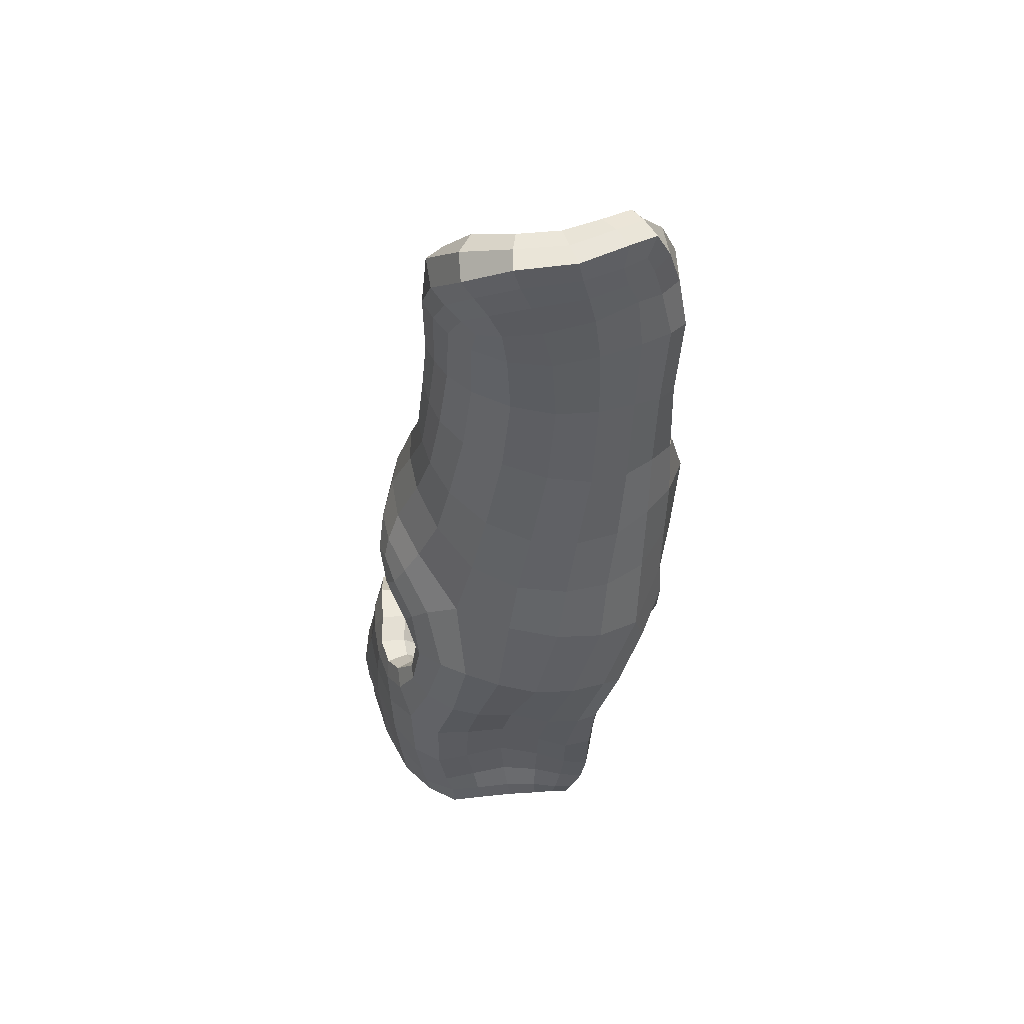
<metadata>
{"format":"obj","ext":"obj","renderer":"f3d","projection":"perspective","resolution":1024,"background":"white","views":[{"elev":54.7,"azim":-94.1,"up":"+Y"}]}
</metadata>
<code>
g default
v -1.65 32.96 4.201
v -1.981 31.61 4.237
v -1.003 31.31 4.667
v -0.8298 32.13 4.399
v -0.6484 32.14 3.982
v -1.106 32.96 3.815
v -2.321 33.33 3.653
v -2.73 31.75 3.595
v 1.491 30.86 4.306
v 0.8809 31.02 4.464
v 0.5335 30.18 4.626
v 1.567 30.18 4.186
v 1.94 31.36 4.162
v 1.067 31.68 4.498
v 2.138 30.41 3.939
v -3.729 28.2 3.391
v -2.463 28.78 4.12
v -2.233 30.16 4.172
v -3.196 30.08 3.493
v -3.789 30.2 2.555
v -4.29 28.57 2.398
v -4.713 26.53 1.692
v -4.443 26.35 2.554
v -4.143 26 3.003
v -3.471 27.16 3.645
v -2.518 27.78 4.196
v 1.856 27.89 3.508
v 1.952 28.51 3.544
v 1.449 28.41 3.869
v 1.415 27.71 3.765
v 1.421 27.16 3.257
v 2.069 27.58 2.98
v 2.25 28.55 2.983
v -1.936 39.99 3.18
v -1.736 40.43 3.398
v -2.147 40.62 2.743
v -2.234 40.03 2.644
v -2.167 39.42 2.783
v -1.803 39.42 3.387
v -1.493 39.58 3.754
v -2.116 38.01 -0.5176
v -2.414 38.24 0.03382
v -2.328 38.85 -0.2463
v -1.897 38.24 -0.8326
v -1.5 37.39 -1.119
v -2.005 37.37 -0.6216
v -2.443 37.4 0.1453
v -3.275 28.65 -1.243
v -3.096 30.25 -0.7994
v -2.008 30.53 -1.614
v -1.894 29.24 -2.134
v -4.109 28.89 0.06105
v -3.763 30.24 0.3023
v -4.162 26.8 -1.093
v -4.497 26.72 -0.2568
v -1.901 28.52 -2.533
v -2.886 27.95 -2.013
v -3.774 26.72 -1.731
v -3.545 23.64 -2.653
v -3.799 25.2 -2.138
v -3.329 25.36 -2.517
v -3.039 24.41 -2.904
v -4.042 23.47 -1.927
v -4.202 25.03 -1.476
v -3.667 21.9 -2.613
v -4.083 21.89 -1.944
v -2.39 23.92 -3.262
v -2.741 23.2 -3.222
v -2.861 21.88 -3.178
v -1.201 28.24 -3.048
v -1.048 28.79 -2.917
v -0.1939 28.69 -3.041
v -0.7653 27.97 -3.192
v -1.508 27.42 -3.055
v -1.834 27.91 -2.838
v 0.9033 23.3 -3.418
v 1.161 23.61 -3.281
v 1.935 22.75 -2.984
v 1.225 22.59 -3.418
v 0.4349 22.76 -3.631
v 0.2562 23.59 -3.543
v 0.2164 24.41 -3.32
v 1.105 19.84 -3.79
v 0.5762 19.75 -3.856
v 0.6202 20.38 -3.885
v 1.31 20.41 -3.66
v 2.016 20.09 -3.334
v 1.383 19.6 -3.783
v 0.6938 19.32 -3.903
v -1.178 31.89 3.461
v -1.571 32.15 3.154
v -1.294 33.38 3.267
v -0.7028 31.71 3.664
v 1.673 30.51 3.018
v 1.242 30.67 3.256
v 1.506 31.25 3.252
v 2.235 30.85 2.883
v 1.479 28.1 2.583
v 1.125 27.85 2.78
v 1.045 28.65 2.958
v 1.525 28.78 2.684
v 2.084 28.66 2.629
v 1.96 27.66 2.588
v 1.308 27.18 2.689
v -1.065 39.96 2.614
v -0.931 39.34 2.811
v -1.273 39.25 2.221
v -1.326 39.97 2.12
v -0.9591 40.47 2.93
v -0.5032 39.72 3.245
v -1.369 40.65 2.229
v -4.141 19.53 1.731
v -3.798 19.36 1.755
v -3.677 19.94 1.907
v -4.209 20 1.874
v -4.166 19.67 1.322
v -3.781 19.62 1.355
v -2.986 20.62 0.3515
v -3.162 20.71 1.159
v -3.395 20 0.9504
v -3.337 19.89 0.2582
v -3.349 19.63 -0.4896
v -3.128 20.04 -0.5337
v -3.004 20.51 -0.7396
v -2.78 21.06 -0.1258
v -2.814 21.4 -0.4771
v -3.009 21.14 -0.9493
v -2.804 22.14 -0.454
v -2.813 22.03 0.1757
v -3.036 22.03 -1.077
v -1.013 37.97 -0.2217
v -0.9809 36.88 -0.1527
v -0.4582 37.07 -0.5256
v -0.7439 38.46 -0.5201
v -1.263 38.91 -0.02176
v -1.348 38.06 0.2304
v -0.002657 28.22 -2.034
v 0.3525 28.86 -1.817
v -0.3359 29.04 -1.818
v -0.7274 28.24 -2.058
v 0.02962 27.76 -2.106
v 0.8338 28.4 -1.571
v -1.004 27.47 -2.284
v -2.714 24.63 -1.845
v -3.199 24.58 -1.204
v -3.096 23.32 -1.203
v -2.927 23.39 -1.821
v -2.498 23.35 -2.178
v -2.309 24.12 -2.151
v -2.338 24.6 -2.532
v -2.661 25.13 -2.289
v 0.5731 22.89 -2.476
v 0.03655 23.09 -2.595
v 0.2121 22.25 -2.687
v 0.8941 22.25 -2.469
v 0.8011 23.29 -2.328
v 0.04709 23.94 -2.389
v 1.54 22.55 -2.025
v 1.043 19.89 -2.702
v 1.12 20.45 -2.634
v 0.5122 20.54 -2.86
v 0.6072 19.79 -2.796
v 1.278 19.56 -2.696
v 1.589 20.24 -2.398
v 0.8466 19.08 -2.891
v -3.014 26.76 2.672
v -2.208 26.91 3.153
v -2.251 26.83 3.616
v -3.018 26.62 3.157
v -3.316 25.74 2.775
v -3.405 25.7 2.249
v -2.904 27.73 2.786
v -2.299 27.75 3.172
v -3.571 26.77 1.96
v -3.365 27.83 2.193
v -3.66 25.68 1.544
v -2.597 26.03 -1.721
v -2.526 27.08 -1.307
v -3.213 26.95 -0.5339
v -3.232 25.84 -0.9468
v -1.847 26.67 -2.198
v -1.747 27.34 -1.884
v -2.61 25.98 -2.219
v -2.065 26.52 -2.641
v -2.388 26.9 -2.625
v -1.207 26.96 -3.009
v -1.047 26.93 -2.589
v -2.826 26.17 -2.382
v -2.924 25.35 -2.524
v -3.203 26.42 -2.291
v -2.641 27.38 -2.43
v -2.648 24.78 -2.926
v -1.915 24.26 -2.675
v -2.114 24.29 -3.197
v -1.414 24.24 -2.735
v -1.43 24.26 -3.378
v -1.528 23.74 -3.484
v -1.589 22.99 -3.566
v -0.6941 24.37 -3.311
v -0.5956 23.74 -3.587
v -0.4807 22.87 -3.729
v -0.3569 21.63 -3.969
v -1.535 21.72 -3.631
v 0.6376 21.57 -3.848
v -0.269 20.44 -3.934
v 1.476 21.5 -3.515
v 2.164 21.49 -2.953
v 1.884 22.7 -2.375
v 2.183 21.37 -2.266
v 2.026 20 -2.664
v 1.573 19.26 -3.212
v 1.862 21.26 -1.975
v 1.127 21.3 -2.533
v 0.4174 21.37 -2.86
v -0.5497 22.29 -2.727
v -0.3591 21.33 -2.945
v -0.2163 20.46 -2.904
v -1.151 21.28 -2.643
v -1.113 20.47 -2.6
v -1.167 19.83 -2.566
v -0.07955 19.76 -2.799
v -1.225 19.27 -2.53
v 0.03608 19.14 -2.82
v -1.428 19.22 -3
v 0.005106 19.04 -3.306
v 0.8678 18.97 -3.381
v -0.1309 19.1 -3.858
v -1.596 19.24 -3.512
v -1.542 19.79 -3.537
v -0.1944 19.7 -3.832
v -1.511 20.47 -3.575
v -2.94 19.9 -2.993
v -2.901 20.56 -3.069
v -3.702 19.93 -2.353
v -3.67 20.56 -2.465
v -4.066 19.99 -1.607
v -4.028 20.63 -1.773
v -4.125 20.13 -0.8661
v -3.981 20.78 -0.9798
v -3.991 21.94 -1.143
v -3.891 20.87 -0.09421
v -3.812 21.93 -0.163
v -3.9 23.21 -0.1136
v -3.999 23.33 -1.098
v -4.243 24.61 0.1064
v -4.247 24.74 -0.8055
v -4.704 26.56 0.7102
v -4.595 24.72 1.09
v -4.398 28.8 1.28
v -3.975 30.24 1.506
v -3.305 31.7 2.785
v -3.545 31.73 1.775
v -3.432 31.79 0.6437
v -3.102 33.63 2.098
v -3.038 33.8 1.05
v -2.63 33.9 0.004162
v -2.92 31.93 -0.4172
v -1.962 33.95 -0.8799
v -2.057 32.1 -1.272
v -1.28 33.97 -1.409
v -1.225 32.26 -1.7
v -0.937 30.85 -2.074
v -0.8331 29.53 -2.626
v -0.6239 32.38 -1.865
v -0.1374 31.06 -2.202
v 0.2345 29.58 -2.733
v 0.5059 31.3 -2.153
v 0.826 29.78 -2.57
v 0.5669 28.46 -2.907
v -0.2133 27.56 -3.119
v 1.502 29.88 -1.828
v 1.232 28.24 -2.46
v 0.1845 27.13 -2.665
v 1.267 29.91 -1.368
v 0.8068 31.52 -1.852
v 0.7492 31.44 -1.237
v 0.243 31.29 -1.09
v 0.4797 29.96 -1.455
v -0.3975 31.29 -1.016
v -0.2985 30.1 -1.387
v -1.098 31.27 -0.7958
v -1.049 30.12 -1.047
v -1.169 29.11 -1.362
v -1.51 28.11 -1.653
v -2.028 30.18 -0.3774
v -2.176 29.1 -0.5559
v -2.378 27.99 -0.9173
v -2.896 29.12 0.2025
v -3.136 27.97 -0.06642
v -3.189 29.09 1.056
v -3.484 27.94 0.7732
v -3.585 26.81 0.3793
v -3.455 25.71 -0.04953
v -3.562 27.91 1.503
v -3.696 26.8 1.139
v -3.591 25.68 0.7359
v -3.208 24.54 0.3974
v -3.168 24.57 -0.4452
v -3.52 24.5 1.186
v -3.262 23.2 1.018
v -2.909 23.21 0.2971
v -3.547 24.55 1.894
v -3.507 23.26 1.702
v -3.236 21.85 1.445
v -2.997 21.88 0.7965
v -3.531 24.67 2.339
v -3.342 23.26 2.302
v -3.373 21.66 2.053
v -3.342 20.61 1.782
v -3.968 23.23 2.429
v -3.805 21.68 2.392
v -3.676 20.57 2.273
v -3.503 19.99 1.519
v -4.312 21.64 2.249
v -4.196 20.62 2.138
v -4.28 21.74 1.612
v -4.198 20.79 1.534
v -4.286 20.19 1.387
v -4.033 20.89 0.8092
v -4.209 20.29 0.78
v -4.218 19.75 0.8006
v -3.771 19.63 0.8273
v -4.135 20.25 -0.002712
v -4.207 19.74 0.08429
v -3.776 19.58 0.1749
v -4.176 19.62 -0.7309
v -3.772 19.46 -0.6083
v -4.125 19.43 -1.576
v -3.608 19.37 -1.336
v -3.171 19.4 -1.131
v -3.094 19.9 -1.218
v -3.22 19.37 -1.967
v -2.791 19.37 -1.699
v -2.761 19.87 -1.781
v -2.687 20.44 -1.938
v -3.042 20.45 -1.391
v -2.2 19.34 -2.15
v -2.137 19.86 -2.227
v -2.024 20.45 -2.331
v -1.966 21.24 -2.403
v -2.625 21.19 -2.07
v -2.602 22.22 -2.166
v -3.028 22.13 -1.705
v -3.013 21.14 -1.555
v -1.991 22.27 -2.436
v -2.006 23.27 -2.389
v -1.277 22.28 -2.603
v -1.367 23.21 -2.522
v -1.377 23.92 -2.398
v -1.887 23.99 -2.316
v -0.6824 23.22 -2.611
v -0.7465 24.04 -2.412
v -0.7383 24.42 -2.685
v 0.146 24.32 -2.694
v 1.127 23.77 -2.588
v -2.578 19.35 -2.523
v -3.677 19.41 -2.297
v -2.939 19.37 -2.948
v -4.034 21.86 0.8553
v -4.535 23.16 1.59
v -4.253 23.13 0.8566
v -4.62 24.72 1.902
v -4.459 23.21 2.258
v -4.484 24.71 2.377
v -4.094 24.66 2.535
v -3.651 25.75 3.026
v -3.195 26.71 3.486
v -2.526 27.07 4.146
v -1.363 27.15 3.792
v -1.398 27.48 4.352
v -1.379 28.11 4.296
v 0.7482 27.52 3.957
v 0.7591 28.25 4.073
v 0.495 29.14 4.538
v -1.251 29.01 4.513
v -1.078 30.19 4.604
v 1.595 29.26 3.993
v 2.089 29.39 3.677
v 2.39 29.52 3.03
v 2.427 30.84 3.236
v 2.17 29.67 2.553
v 1.886 31.65 3.581
v 0.9042 31.5 3.463
v 1.144 32.05 3.82
v 0.698 30.83 3.406
v -0.8785 30.89 3.609
v -1.06 29.8 3.547
v -1.656 29.92 3.295
v -1.412 31 3.452
v -0.4647 29.73 3.621
v 0.4206 28.6 3.147
v -1.34 28.68 3.342
v 1.141 29.72 3.163
v 1.624 29.7 2.85
v -1.497 27.81 3.25
v -2.015 28.79 3.175
v 0.4576 27.79 2.989
v 0.5594 27.08 2.931
v -1.439 27.13 3.328
v 0.7189 27.13 3.62
v -2.612 28.9 2.866
v -2.202 30.05 2.96
v -3.031 28.99 2.379
v -2.616 30.17 2.505
v -2.264 31.28 2.689
v -1.87 31.15 3.113
v -1.944 32.33 2.758
v -2.484 31.36 2.097
v -2.215 32.48 2.192
v -1.898 33.75 2.336
v -1.619 33.53 2.891
v -1.6 35.36 2.471
v -1.44 35.22 3.064
v -1.096 35.11 3.469
v -1.186 37.06 3.197
v -0.6324 36.9 3.65
v -0.7566 36.92 4.081
v -1.079 35 3.939
v -1.274 37.04 4.316
v -1.579 35.07 4.146
v -1.766 37.31 3.897
v -2.055 35.33 3.736
v -2.163 37.44 3.188
v -2.42 35.63 3.094
v -2.773 33.41 2.984
v -2.703 35.78 2.236
v -2.502 37.49 2.216
v -2.678 37.48 1.138
v -2.781 35.88 1.23
v -2.465 35.86 0.2197
v -1.918 35.8 -0.6494
v -1.352 35.75 -1.184
v -0.9944 37.39 -1.436
v -0.8412 35.7 -1.458
v -0.6797 33.98 -1.637
v -0.3655 35.65 -1.643
v -0.1019 34.03 -1.764
v -0.08373 32.5 -1.933
v 0.2921 34.06 -1.536
v 0.2119 32.58 -1.661
v 0.4353 34.02 -0.9758
v 0.3029 32.58 -1.12
v 0.1176 33.98 -0.7621
v 0.01274 32.6 -0.8814
v -0.4947 33.93 -0.611
v -0.532 32.58 -0.7678
v -1.068 33.96 -0.2883
v -1.107 32.59 -0.4984
v -1.546 33.98 0.2997
v -1.693 32.62 0.06228
v -1.896 31.35 -0.2051
v -2.141 32.63 0.8158
v -2.388 31.42 0.552
v -2.63 30.28 0.3684
v -2.567 31.41 1.378
v -2.865 30.28 1.216
v -2.84 30.25 1.922
v -3.223 29.06 1.755
v -2.303 32.58 1.532
v -1.9 33.96 0.9934
v -2.027 33.9 1.689
v -1.73 35.42 1.126
v -1.768 35.43 1.826
v -1.638 36.9 1.089
v -1.6 36.94 1.803
v -1.398 37 2.515
v -1.516 38.23 1.637
v -1.23 38.28 2.394
v -0.7814 38.37 3.086
v -0.1911 38.45 3.575
v -0.8859 39.8 3.632
v -0.4236 38.6 4.063
v -1.258 38.49 4.064
v -1.673 38.52 3.627
v -2.025 38.71 3.062
v -2.509 39.42 1.904
v -2.441 38.61 2.079
v -2.622 39.35 0.6578
v -2.645 38.54 0.9054
v -2.558 40.06 1.751
v -2.621 39.98 0.4232
v -2.195 39.3 -0.5511
v -2.63 40.56 0.2659
v -2.055 39.67 -0.8099
v -1.235 38.65 -1.451
v -1.595 38.45 -1.169
v -0.4803 37.39 -1.661
v -0.6365 38.96 -1.52
v -0.06328 37.39 -1.569
v -0.04776 35.6 -1.437
v 0.1996 37.34 -1.085
v 0.1584 35.55 -0.9583
v 0.0768 37.23 -0.754
v -0.04514 35.51 -0.6577
v -0.5373 35.45 -0.4624
v -1.01 35.42 -0.121
v -1.407 36.86 0.3671
v -1.423 35.41 0.4674
v -1.594 38.23 0.913
v -1.573 39.2 0.7214
v -1.539 39.21 1.486
v -1.575 39.92 0.5369
v -1.565 39.96 1.398
v -1.558 40.56 1.377
v -1.591 40.56 0.3959
v -2.09 40.63 0.301
v -2.054 40.62 1.488
v -1.163 39.44 -0.2154
v -1.119 40.15 -0.5195
v -1.562 40.08 -0.8166
v -0.3411 39 -1.119
v -0.5095 38.63 -0.6717
v -2.567 40.6 1.646
v -1.703 40.66 2.513
v -1.309 40.49 3.15
v -2.873 23.23 -0.5065
v -0.249 27.5 4.141
v -0.2487 27.14 3.7
v -0.3691 27.1 3.116
v -0.4509 27.8 3.111
v -0.3976 28.64 3.237
v -0.7415 29.76 3.586
v -0.03459 30.85 3.501
v 0.1575 31.6 3.557
v 0.3113 32.09 3.895
v 0.1854 31.89 4.452
v 0.005232 31.16 4.558
v -0.2153 30.18 4.616
v -0.3165 29.08 4.526
v -0.2343 28.19 4.177
g polySurface25 retopo1:ZBrush_defualt_group1
f 1 2 3 4
f 1 4 5 6
f 1 7 8 2
f 9 10 11 12
f 9 13 14 10
f 9 12 15 13
f 16 17 18 19
f 16 19 20 21
f 16 21 22 23
f 16 23 24 25
f 16 25 26 17
f 27 28 29 30
f 27 30 31 32
f 27 32 33 28
f 34 35 36 37
f 34 37 38 39
f 34 39 40 35
f 41 42 43 44
f 41 44 45 46
f 41 46 47 42
f 48 49 50 51
f 48 52 53 49
f 48 54 55 52
f 48 51 56 57
f 48 57 58 54
f 59 60 61 62
f 59 63 64 60
f 59 65 66 63
f 59 62 67 68
f 59 68 69 65
f 70 71 72 73
f 70 73 74 75
f 70 75 56 71
f 76 77 78 79
f 76 79 80 81
f 76 81 82 77
f 83 84 85 86
f 83 86 87 88
f 83 88 89 84
f 6 90 91 92
f 6 5 93 90
f 94 95 96 97
f 98 99 100 101
f 98 101 102 103
f 98 103 104 99
f 105 106 107 108
f 105 109 110 106
f 105 108 111 109
f 112 113 114 115
f 112 116 117 113
f 118 119 120 121
f 118 121 122 123
f 118 123 124 125
f 126 125 124 127
f 126 128 129 125
f 126 127 130 128
f 131 132 133 134
f 131 134 135 136
f 137 138 139 140
f 137 141 142 138
f 137 140 143 141
f 144 145 146 147
f 144 147 148 149
f 144 149 150 151
f 152 153 154 155
f 152 156 157 153
f 152 155 158 156
f 159 160 161 162
f 159 163 164 160
f 159 162 165 163
f 166 167 168 169
f 166 169 170 171
f 166 172 173 167
f 166 174 175 172
f 166 171 176 174
f 177 178 179 180
f 177 181 182 178
f 177 183 184 181
f 177 180 145 144
f 177 144 151 183
f 184 185 74 186
f 184 186 187 181
f 184 183 188 185
f 188 189 61 190
f 188 190 191 185
f 188 183 151 189
f 191 190 58 57
f 191 57 56 75
f 191 75 74 185
f 190 61 60 58
f 189 192 62 61
f 189 151 150 192
f 192 150 193 194
f 192 194 67 62
f 194 193 195 196
f 194 196 197 67
f 197 198 68 67
f 197 196 199 200
f 197 200 201 198
f 201 202 203 198
f 201 200 81 80
f 201 80 204 202
f 204 85 205 202
f 204 80 79 206
f 204 206 86 85
f 206 79 78 207
f 206 207 87 86
f 207 78 208 209
f 207 209 210 87
f 210 211 88 87
f 210 209 212 164
f 210 164 163 211
f 212 209 208 158
f 212 158 155 213
f 212 213 160 164
f 213 155 154 214
f 213 214 161 160
f 214 154 215 216
f 214 216 217 161
f 217 216 218 219
f 217 219 220 221
f 217 221 162 161
f 221 220 222 223
f 221 223 165 162
f 223 222 224 225
f 223 225 226 165
f 226 225 227 89
f 226 89 88 211
f 226 211 163 165
f 227 225 224 228
f 227 228 229 230
f 227 230 84 89
f 230 229 231 205
f 230 205 85 84
f 231 229 232 233
f 231 233 69 203
f 231 203 202 205
f 233 232 234 235
f 233 235 65 69
f 235 234 236 237
f 235 237 66 65
f 237 236 238 239
f 237 239 240 66
f 240 239 241 242
f 240 242 243 244
f 240 244 63 66
f 244 243 245 246
f 244 246 64 63
f 246 245 247 55
f 246 55 54 64
f 247 245 248 22
f 247 22 21 249
f 247 249 52 55
f 249 21 20 250
f 249 250 53 52
f 250 20 251 252
f 250 252 253 53
f 253 252 254 255
f 253 255 256 257
f 253 257 49 53
f 257 256 258 259
f 257 259 50 49
f 259 258 260 261
f 259 261 262 50
f 262 263 51 50
f 262 261 264 265
f 262 265 266 263
f 266 72 71 263
f 266 265 267 268
f 266 268 269 72
f 269 270 73 72
f 269 268 271 272
f 269 272 273 270
f 273 187 186 270
f 273 272 142 141
f 273 141 143 187
f 272 271 274 142
f 274 271 275 276
f 274 276 277 278
f 274 278 138 142
f 278 277 279 280
f 278 280 139 138
f 280 279 281 282
f 280 282 283 139
f 283 284 140 139
f 283 282 285 286
f 283 286 287 284
f 287 178 182 284
f 287 286 288 289
f 287 289 179 178
f 289 288 290 291
f 289 291 292 179
f 292 293 180 179
f 292 291 294 295
f 292 295 296 293
f 296 297 298 293
f 296 295 174 176
f 296 176 299 297
f 299 300 301 297
f 299 176 171 302
f 299 302 303 300
f 303 304 305 300
f 303 302 306 307
f 303 307 308 304
f 308 309 119 304
f 308 307 310 311
f 308 311 312 309
f 312 114 313 309
f 312 311 314 315
f 312 315 115 114
f 315 314 316 317
f 315 317 318 115
f 318 116 112 115
f 318 317 319 320
f 318 320 321 116
f 321 322 117 116
f 321 320 323 324
f 321 324 325 322
f 325 121 120 322
f 325 324 326 327
f 325 327 122 121
f 327 326 328 329
f 327 329 330 122
f 330 331 123 122
f 330 329 332 333
f 330 333 334 331
f 334 335 336 331
f 334 333 337 338
f 334 338 339 335
f 339 340 341 335
f 339 338 220 219
f 339 219 218 340
f 341 342 343 344
f 341 344 336 335
f 341 340 345 342
f 345 346 148 342
f 345 340 218 347
f 345 347 348 346
f 348 349 350 346
f 348 347 215 351
f 348 351 352 349
f 352 353 195 349
f 352 351 153 157
f 352 157 354 353
f 354 82 199 353
f 354 157 156 355
f 354 355 77 82
f 355 156 158 208
f 355 208 78 77
f 353 199 196 195
f 351 215 154 153
f 350 193 150 149
f 350 149 148 346
f 350 349 195 193
f 347 218 216 215
f 344 343 130 127
f 344 127 124 336
f 343 147 146 130
f 343 342 148 147
f 338 337 222 220
f 337 333 332 356
f 337 356 224 222
f 356 332 357 358
f 356 358 228 224
f 358 357 234 232
f 358 232 229 228
f 357 332 329 328
f 357 328 236 234
f 336 124 123 331
f 328 326 238 236
f 326 324 323 238
f 323 320 319 241
f 323 241 239 238
f 322 120 313 117
f 319 317 316 359
f 319 359 242 241
f 359 316 360 361
f 359 361 243 242
f 361 360 362 248
f 361 248 245 243
f 362 360 363 364
f 362 364 24 23
f 362 23 22 248
f 364 363 310 365
f 364 365 366 24
f 366 365 306 170
f 366 170 169 367
f 366 367 25 24
f 367 169 168 368
f 367 368 26 25
f 368 168 369 370
f 368 370 371 26
f 530 517 372 373
f 529 530 373 374
f 371 375 17 26
f 528 529 374 11
f 375 376 18 17
f 527 528 11 10
f 376 3 2 18
f 374 373 29 377
f 374 377 12 11
f 377 29 28 378
f 377 378 15 12
f 378 28 33 379
f 378 379 380 15
f 380 379 381 97
f 380 97 96 382
f 380 382 13 15
f 382 96 383 384
f 382 384 14 13
f 384 383 524 525
f 384 525 526 14
f 383 96 95 385
f 383 385 523 524
f 386 387 388 389
f 386 389 90 93
f 522 523 385 390
f 390 391 521 522
f 390 385 95 393
f 390 393 100 391
f 393 95 94 394
f 393 394 101 100
f 394 94 97 381
f 394 381 102 101
f 392 395 173 396
f 392 396 388 387
f 520 521 391 397
f 397 398 519 520
f 397 391 100 99
f 397 99 104 398
f 518 519 398 400
f 399 369 168 167
f 399 167 173 395
f 400 398 104 31
f 400 31 30 372
f 400 372 517 518
f 396 173 172 401
f 396 401 402 388
f 402 401 403 404
f 402 404 405 406
f 402 406 389 388
f 406 405 407 91
f 406 91 90 389
f 407 405 408 409
f 407 409 410 411
f 407 411 92 91
f 411 410 412 413
f 411 413 414 92
f 414 413 415 416
f 414 416 417 418
f 414 418 6 92
f 418 417 419 420
f 418 420 1 6
f 420 419 421 422
f 420 422 7 1
f 422 421 423 424
f 422 424 425 7
f 425 251 8 7
f 425 424 426 254
f 425 254 252 251
f 426 424 423 427
f 426 427 428 429
f 426 429 255 254
f 429 428 47 430
f 429 430 256 255
f 430 47 46 431
f 430 431 258 256
f 431 46 45 432
f 431 432 260 258
f 432 45 433 434
f 432 434 435 260
f 435 264 261 260
f 435 434 436 437
f 435 437 438 264
f 438 267 265 264
f 438 437 439 440
f 438 440 275 267
f 440 439 441 442
f 440 442 276 275
f 442 441 443 444
f 442 444 277 276
f 444 443 445 446
f 444 446 279 277
f 446 445 447 448
f 446 448 281 279
f 448 447 449 450
f 448 450 451 281
f 451 285 282 281
f 451 450 452 453
f 451 453 454 285
f 454 288 286 285
f 454 453 455 456
f 454 456 290 288
f 456 455 408 457
f 456 457 458 290
f 458 294 291 290
f 458 457 404 403
f 458 403 175 294
f 457 408 405 404
f 455 453 452 459
f 455 459 409 408
f 459 452 460 461
f 459 461 410 409
f 461 460 462 463
f 461 463 412 410
f 463 462 464 465
f 463 465 466 412
f 466 465 467 468
f 466 468 469 415
f 466 415 413 412
f 469 468 107 106
f 469 106 110 470
f 469 470 416 415
f 470 110 471 472
f 470 472 417 416
f 472 471 40 473
f 472 473 419 417
f 473 40 39 474
f 473 474 421 419
f 474 39 38 475
f 474 475 423 421
f 475 38 476 477
f 475 477 427 423
f 477 476 478 479
f 477 479 428 427
f 479 478 43 42
f 479 42 47 428
f 478 476 480 481
f 478 481 482 43
f 482 481 483 484
f 482 484 485 486
f 482 486 44 43
f 486 433 45 44
f 486 485 487 433
f 487 436 434 433
f 487 485 488 489
f 487 489 490 436
f 490 439 437 436
f 490 489 491 492
f 490 492 441 439
f 492 491 493 494
f 492 494 443 441
f 494 493 133 495
f 494 495 445 443
f 495 133 132 496
f 495 496 447 445
f 496 132 497 498
f 496 498 449 447
f 498 497 464 462
f 498 462 460 449
f 497 132 131 136
f 497 136 499 464
f 499 136 135 500
f 499 500 501 467
f 499 467 465 464
f 501 500 502 503
f 501 503 108 107
f 501 107 468 467
f 503 504 111 108
f 503 502 505 504
f 505 506 507 504
f 505 502 508 509
f 505 509 510 506
f 510 484 483 506
f 510 509 511 488
f 510 488 485 484
f 511 491 489 488
f 511 509 508 512
f 511 512 493 491
f 512 508 135 134
f 512 134 133 493
f 508 502 500 135
f 507 513 36 514
f 507 514 111 504
f 507 506 483 513
f 514 36 35 515
f 514 515 109 111
f 515 35 40 471
f 515 471 110 109
f 513 480 37 36
f 513 483 481 480
f 480 476 38 37
f 460 452 450 449
f 403 401 172 175
f 381 379 33 102
f 373 372 30 29
f 365 310 307 306
f 363 314 311 310
f 363 360 316 314
f 313 120 119 309
f 313 114 113 117
f 306 302 171 170
f 305 118 125 129
f 305 129 301 300
f 305 304 119 118
f 301 129 128 516
f 301 516 298 297
f 516 128 130 146
f 516 146 145 298
f 298 145 180 293
f 295 294 175 174
f 284 182 143 140
f 275 271 268 267
f 270 186 74 73
f 263 71 56 51
f 251 20 19 8
f 203 69 68 198
f 200 199 82 81
f 187 143 182 181
f 104 103 32 31
f 103 102 33 32
f 64 54 58 60
f 19 18 2 8
f 14 526 527 10
f 518 517 370 369
f 399 519 518 369
f 520 519 399 395
f 392 521 520 395
f 522 521 392 387
f 386 523 522 387
f 524 523 386 93
f 525 524 93 5
f 526 525 5 4
f 527 526 4 3
f 376 528 527 3
f 375 529 528 376
f 371 530 529 375
f 371 370 517 530

</code>
